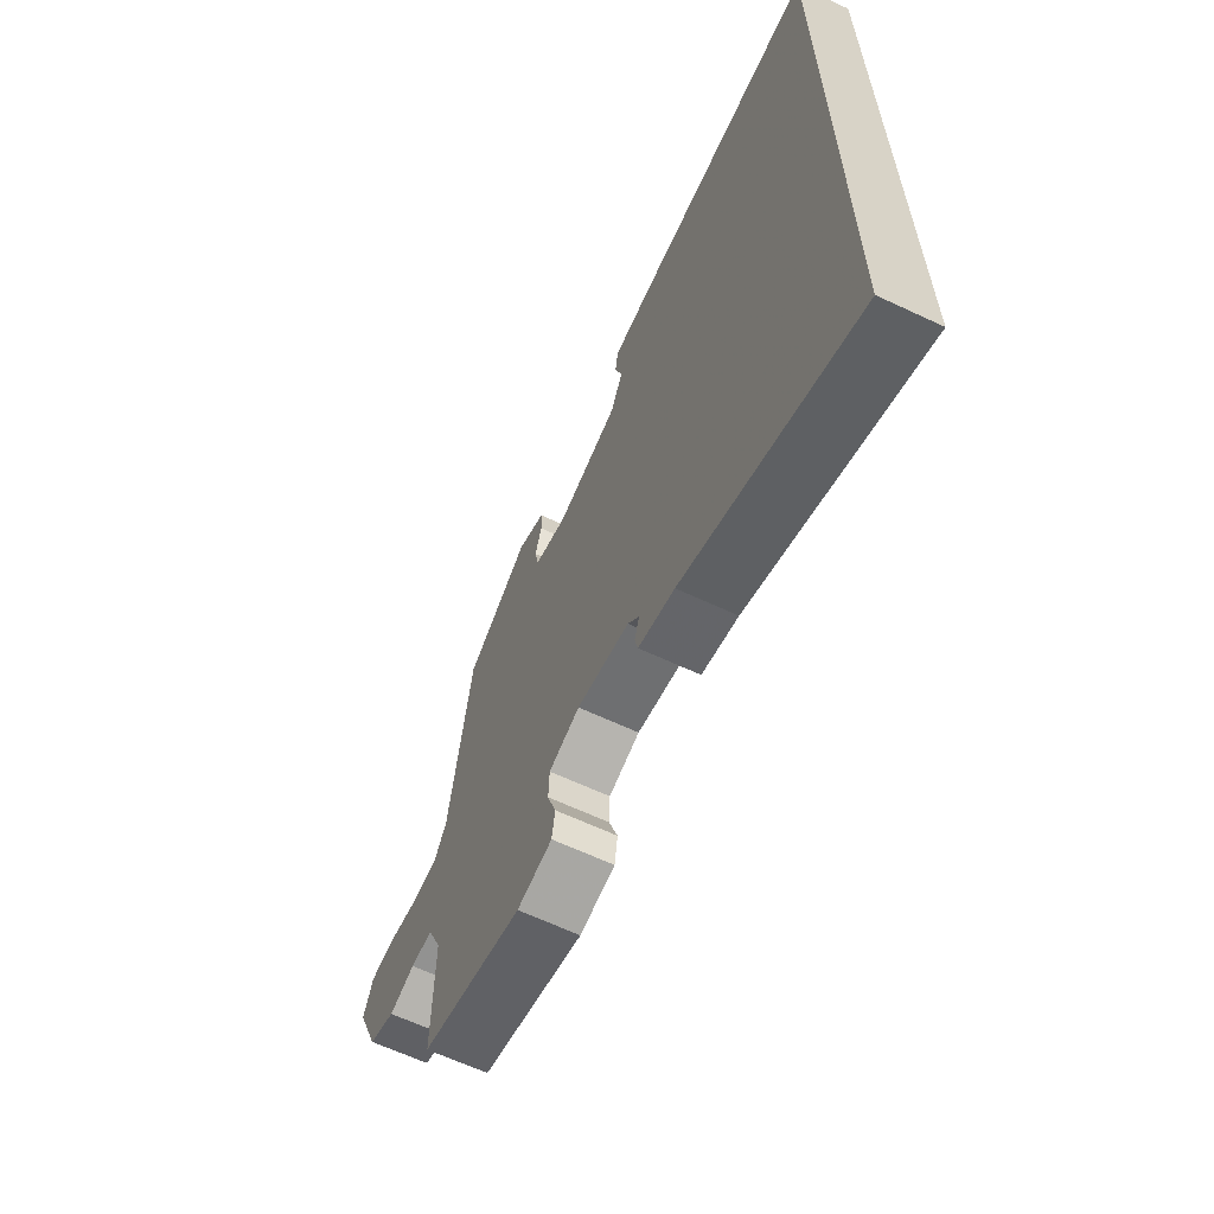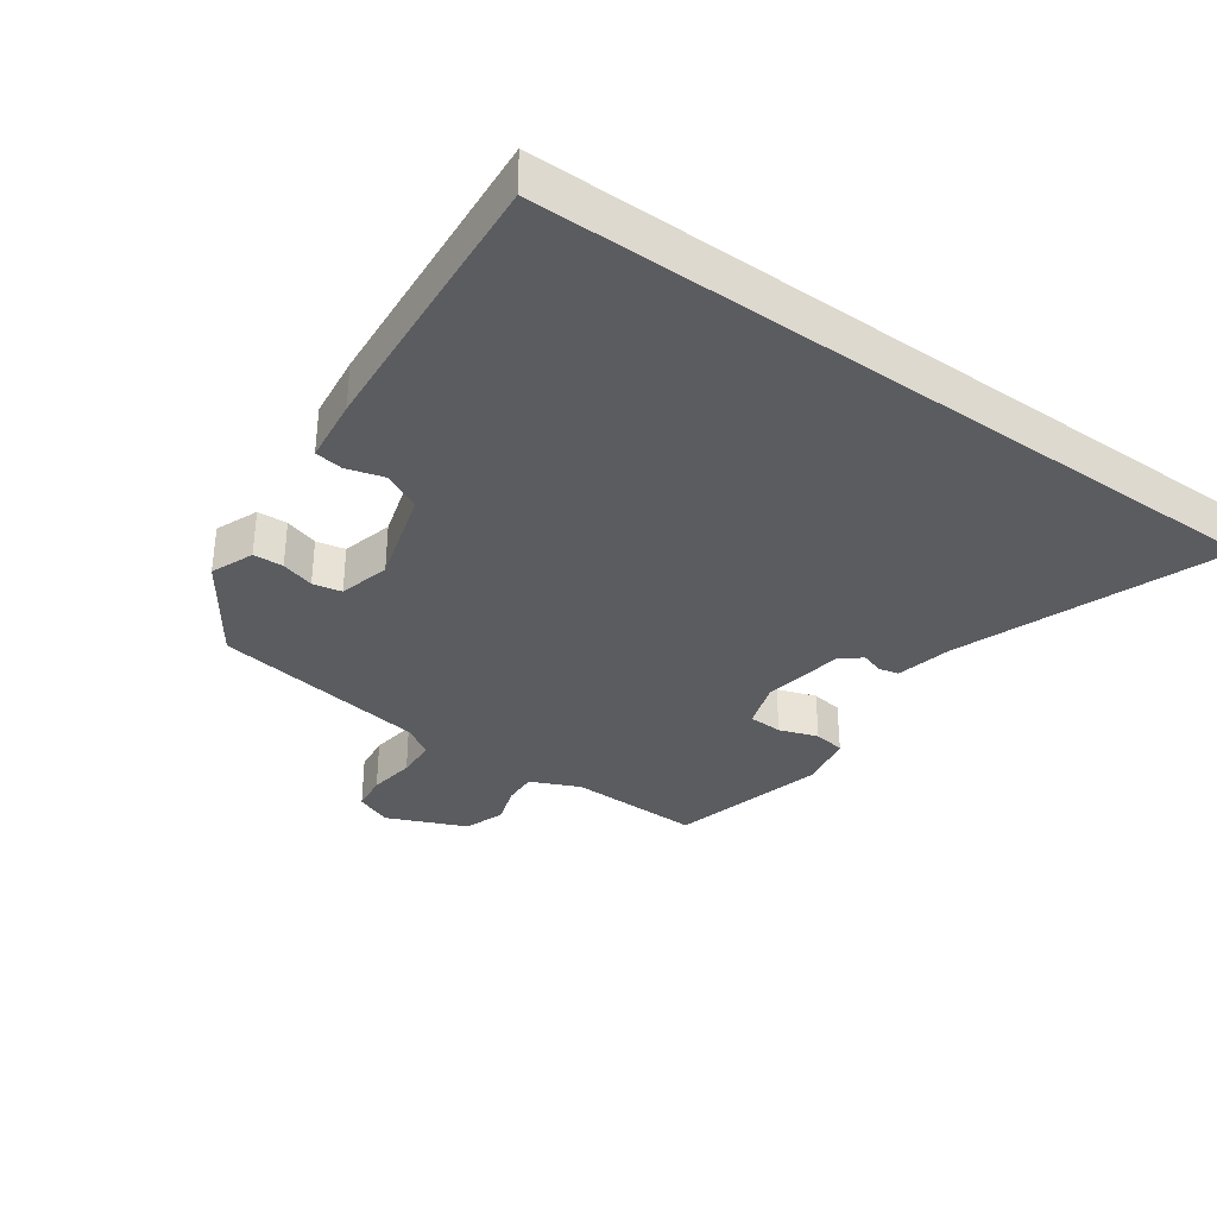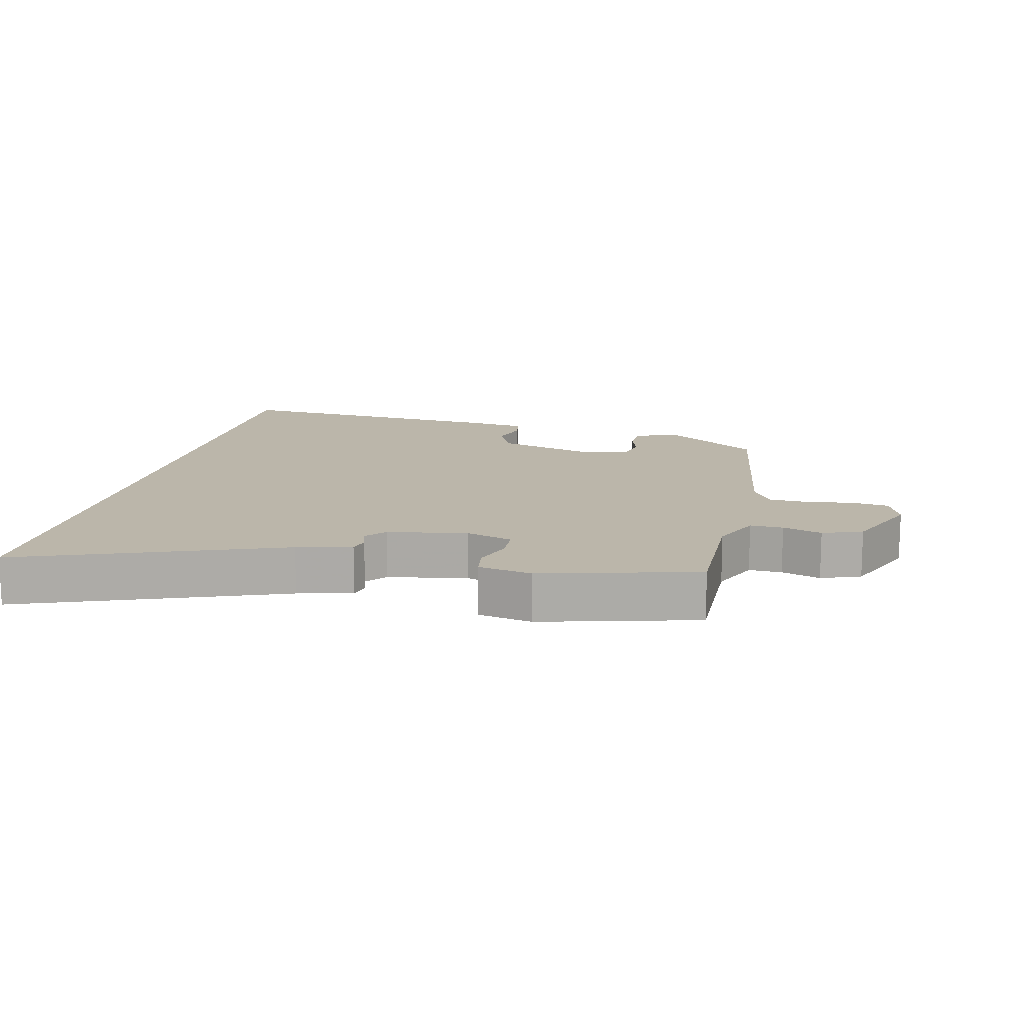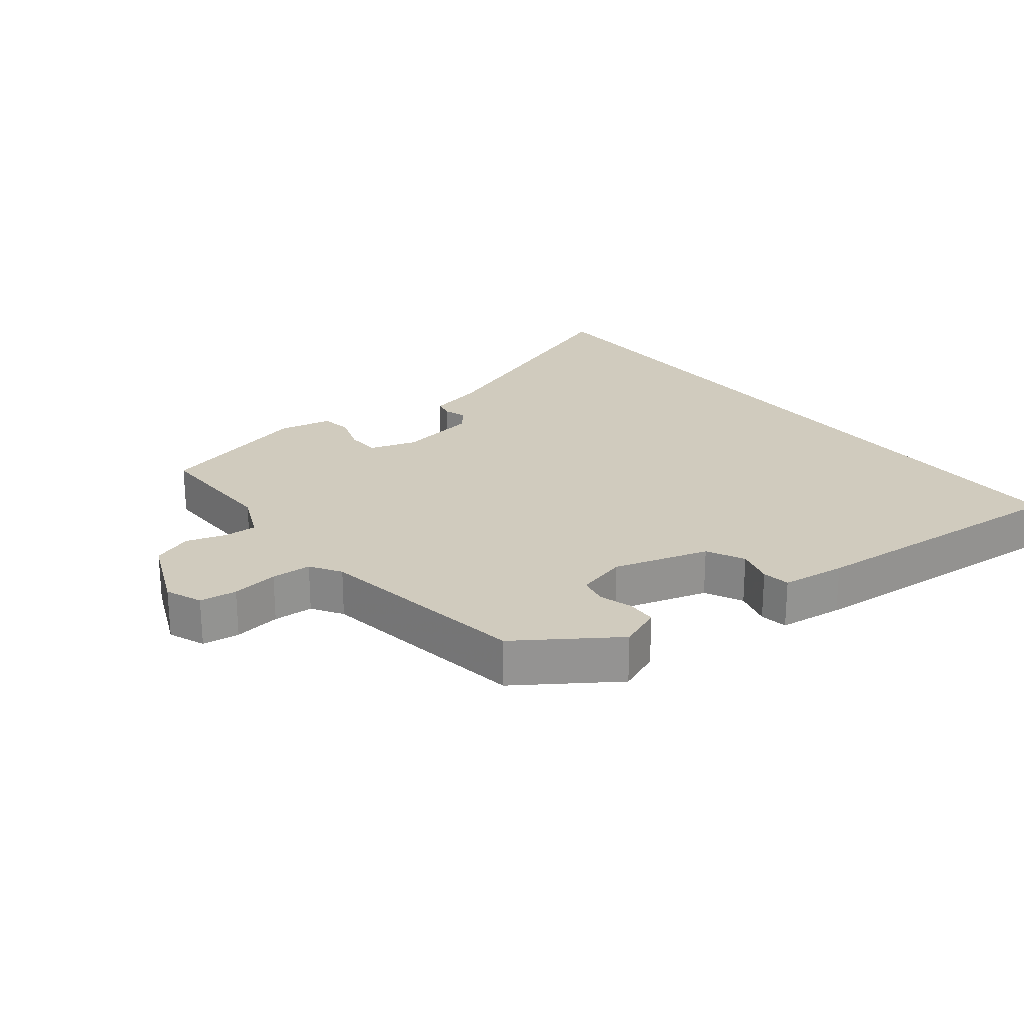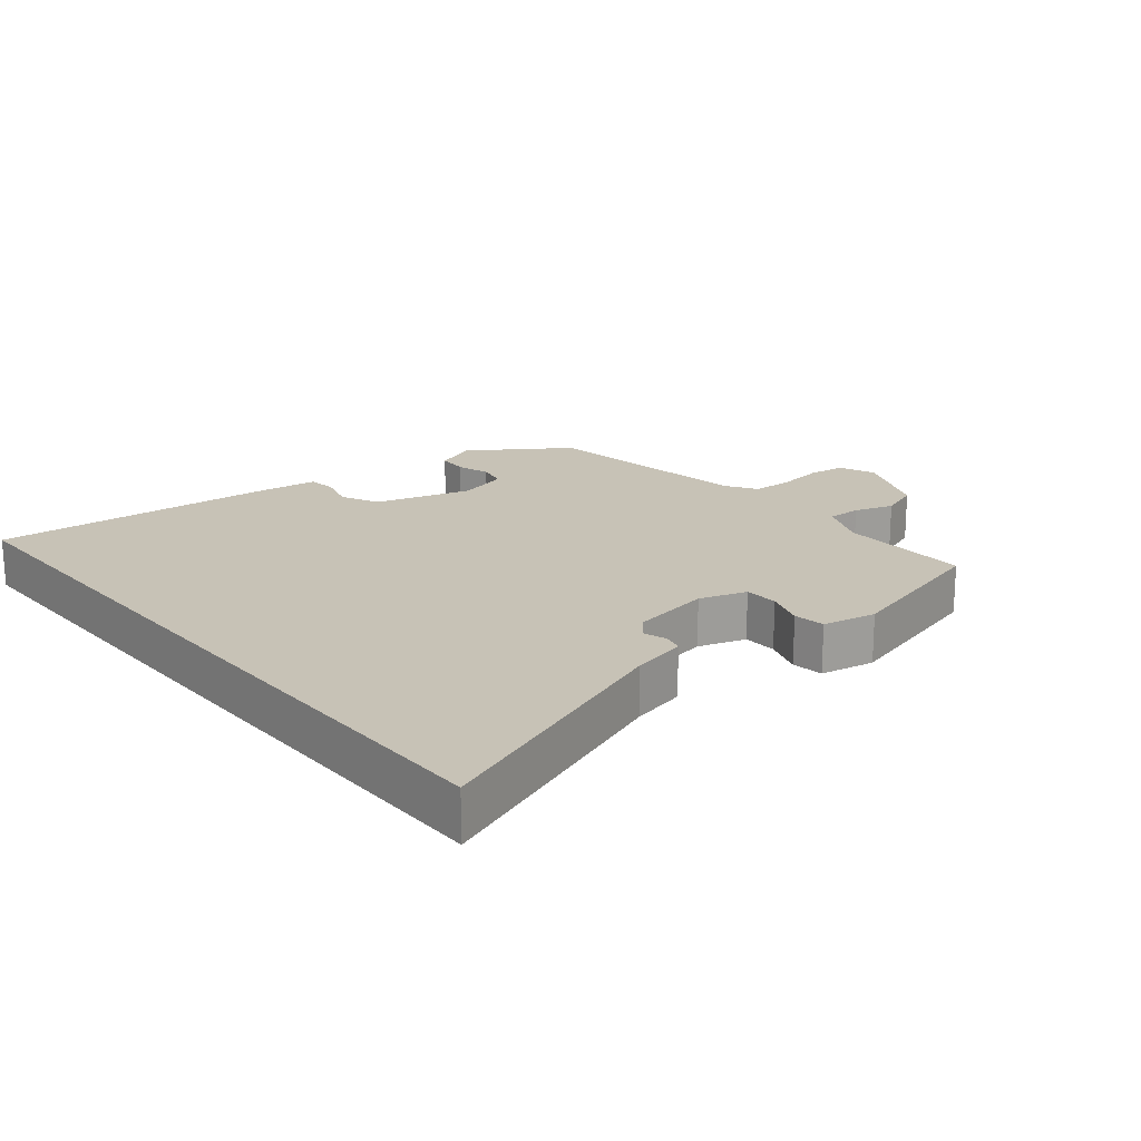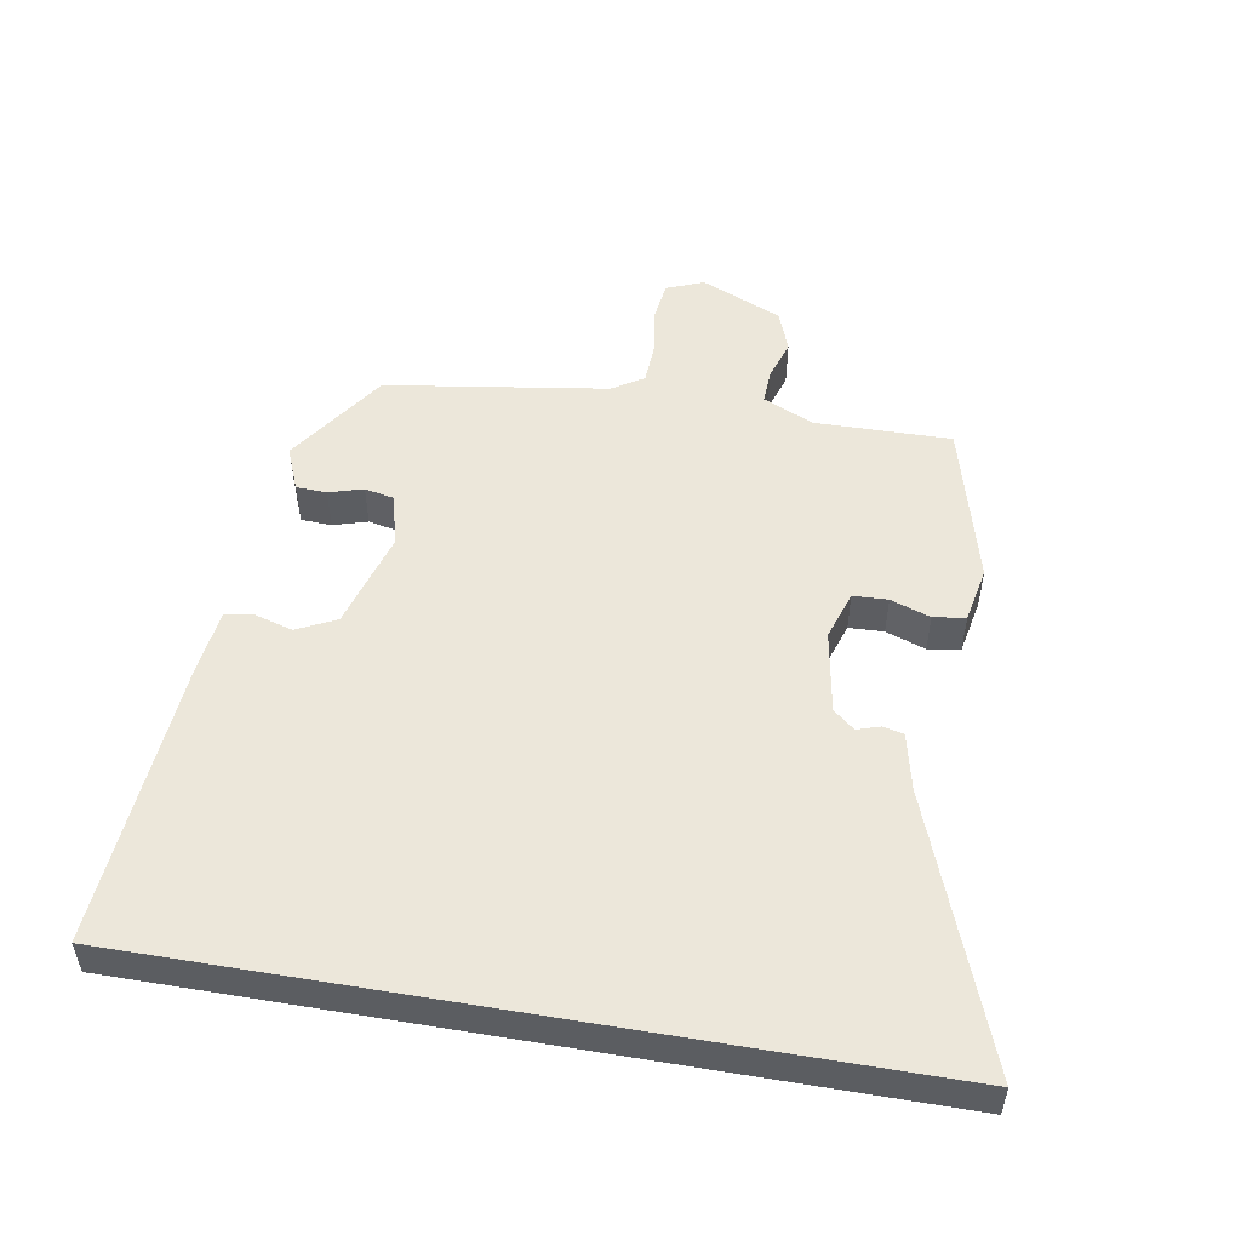
<metadata>
{"format":"obj","ext":"obj","renderer":"f3d","projection":"perspective","resolution":1024,"background":"white","views":[{"elev":-64.0,"azim":64.7,"up":"+Z"},{"elev":-34.6,"azim":54.6,"up":"+Y"},{"elev":14.0,"azim":-167.1,"up":"+Y"},{"elev":23.5,"azim":-38.3,"up":"+Y"},{"elev":19.2,"azim":140.4,"up":"+Y"},{"elev":52.2,"azim":99.8,"up":"+Y"}]}
</metadata>
<code>
v -0.494 0.07 -0.463
v -0.491 0.07 -0.264
v -0.524 0.07 -0.19
v -0.574 0.07 -0.192
v -0.633 0.07 -0.211
v -0.693 0.07 -0.189
v -0.744 0.07 -0.071
v -0.722 0.07 -0.016
v -0.666 0.07 -0.009
v -0.596 0.07 -0.019
v -0.536 0.07 -0.016
v -0.507 0.07 0.03
v -0.458 0.07 0.354
v -0.313 0.07 0.453
v -0.249 0.07 0.427
v -0.247 0.07 0.382
v -0.262 0.07 0.332
v -0.253 0.07 0.289
v -0.177 0.07 0.269
v -0.034 0.07 0.311
v -0.006 0.07 0.368
v -0.022 0.07 0.424
v -0.016 0.07 0.466
v 0.081 0.07 0.478
v 0.5 0.07 0.51
v 0.5 0.07 -0.613
v 0.107 0.07 -0.465
v 0.024 0.07 -0.446
v 0.017 0.07 -0.416
v 0.028 0.07 -0.382
v 0.002 0.07 -0.351
v -0.118 0.07 -0.33
v -0.189 0.07 -0.353
v -0.191 0.07 -0.404
v -0.171 0.07 -0.462
v -0.178 0.07 -0.509
v -0.259 0.07 -0.525
v -0.494 0 -0.463
v -0.491 0 -0.264
v -0.524 0 -0.19
v -0.574 0 -0.192
v -0.633 0 -0.211
v -0.693 0 -0.189
v -0.744 0 -0.071
v -0.722 0 -0.016
v -0.666 0 -0.009
v -0.596 0 -0.019
v -0.536 0 -0.016
v -0.507 0 0.03
v -0.458 0 0.354
v -0.313 0 0.453
v -0.249 0 0.427
v -0.247 0 0.382
v -0.262 0 0.332
v -0.253 0 0.289
v -0.177 0 0.269
v -0.034 0 0.311
v -0.006 0 0.368
v -0.022 0 0.424
v -0.016 0 0.466
v 0.081 0 0.478
v 0.5 0 0.51
v 0.5 0 -0.613
v 0.107 0 -0.465
v 0.024 0 -0.446
v 0.017 0 -0.416
v 0.028 0 -0.382
v 0.002 0 -0.351
v -0.118 0 -0.33
v -0.189 0 -0.353
v -0.191 0 -0.404
v -0.171 0 -0.462
v -0.178 0 -0.509
v -0.259 0 -0.525
f 37 1 2
f 36 37 2
f 35 36 2
f 34 35 2
f 33 34 2 3
f 32 33 3
f 31 32 3
f 27 28 29 30
f 27 30 31
f 26 27 31
f 24 25 26
f 23 24 26
f 22 23 26
f 21 22 26
f 20 21 26 31
f 19 20 31 3
f 15 16 17
f 14 15 17
f 13 14 17
f 12 13 17
f 11 12 17 18
f 8 9 10
f 7 8 10
f 6 7 10
f 5 6 10
f 4 5 10
f 4 10 11
f 11 18 19
f 4 11 19
f 3 4 19
f 39 38 74
f 39 74 73
f 39 73 72
f 39 72 71
f 40 39 71 70
f 40 70 69
f 40 69 68
f 67 66 65 64
f 68 67 64
f 68 64 63
f 63 62 61
f 63 61 60
f 63 60 59
f 63 59 58
f 68 63 58 57
f 40 68 57 56
f 54 53 52
f 54 52 51
f 54 51 50
f 54 50 49
f 55 54 49 48
f 47 46 45
f 47 45 44
f 47 44 43
f 47 43 42
f 47 42 41
f 48 47 41
f 56 55 48
f 56 48 41
f 56 41 40
f 1 38 39 2
f 2 39 40 3
f 3 40 41 4
f 4 41 42 5
f 5 42 43 6
f 6 43 44 7
f 7 44 45 8
f 8 45 46 9
f 9 46 47 10
f 10 47 48 11
f 11 48 49 12
f 12 49 50 13
f 13 50 51 14
f 14 51 52 15
f 15 52 53 16
f 16 53 54 17
f 17 54 55 18
f 18 55 56 19
f 19 56 57 20
f 20 57 58 21
f 21 58 59 22
f 22 59 60 23
f 23 60 61 24
f 24 61 62 25
f 25 62 63 26
f 26 63 64 27
f 27 64 65 28
f 28 65 66 29
f 29 66 67 30
f 30 67 68 31
f 31 68 69 32
f 32 69 70 33
f 33 70 71 34
f 34 71 72 35
f 35 72 73 36
f 36 73 74 37
f 37 74 38 1

</code>
